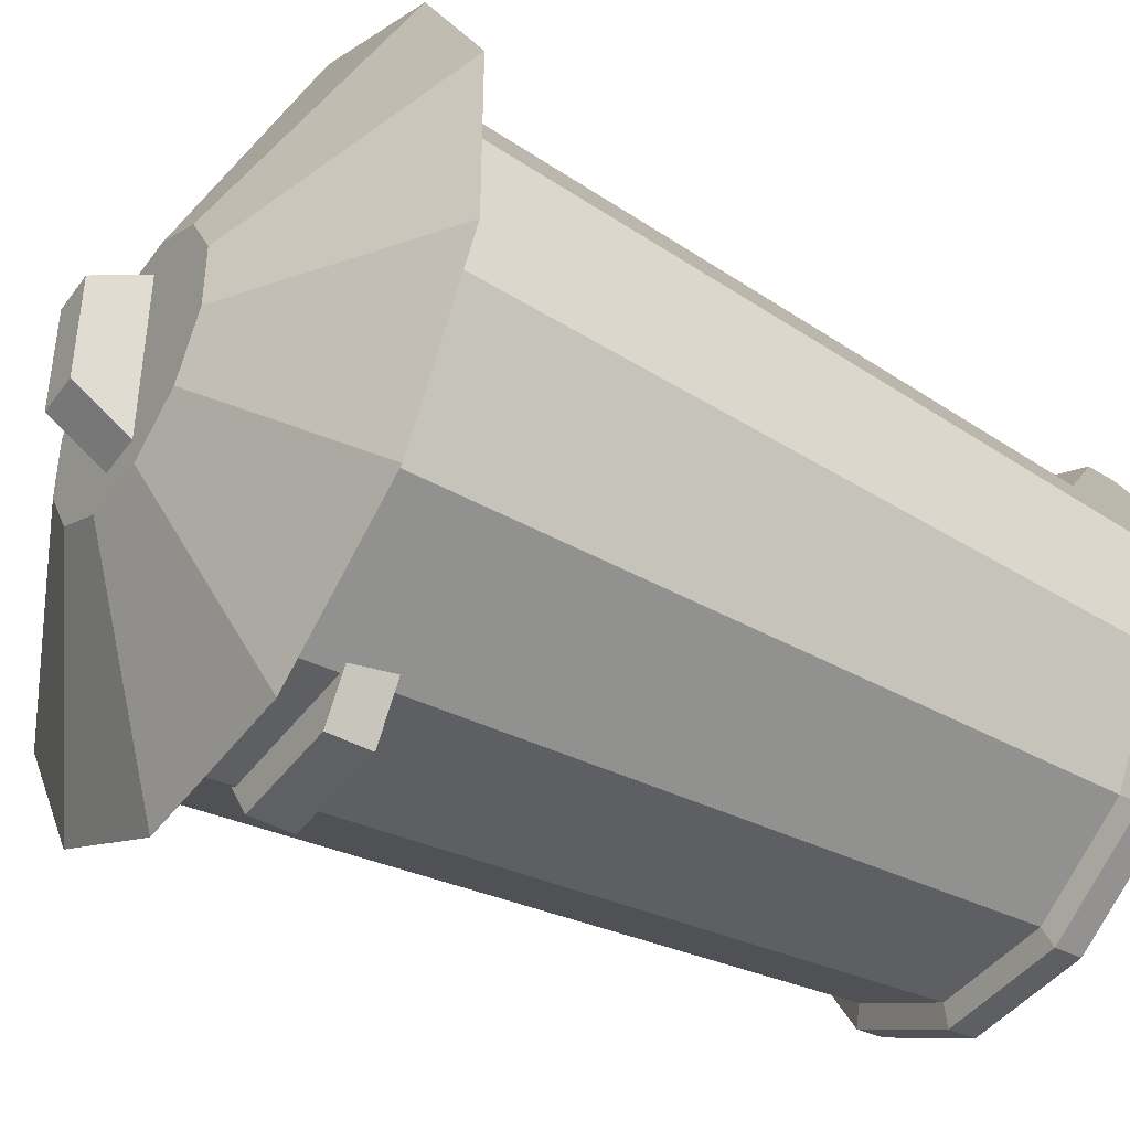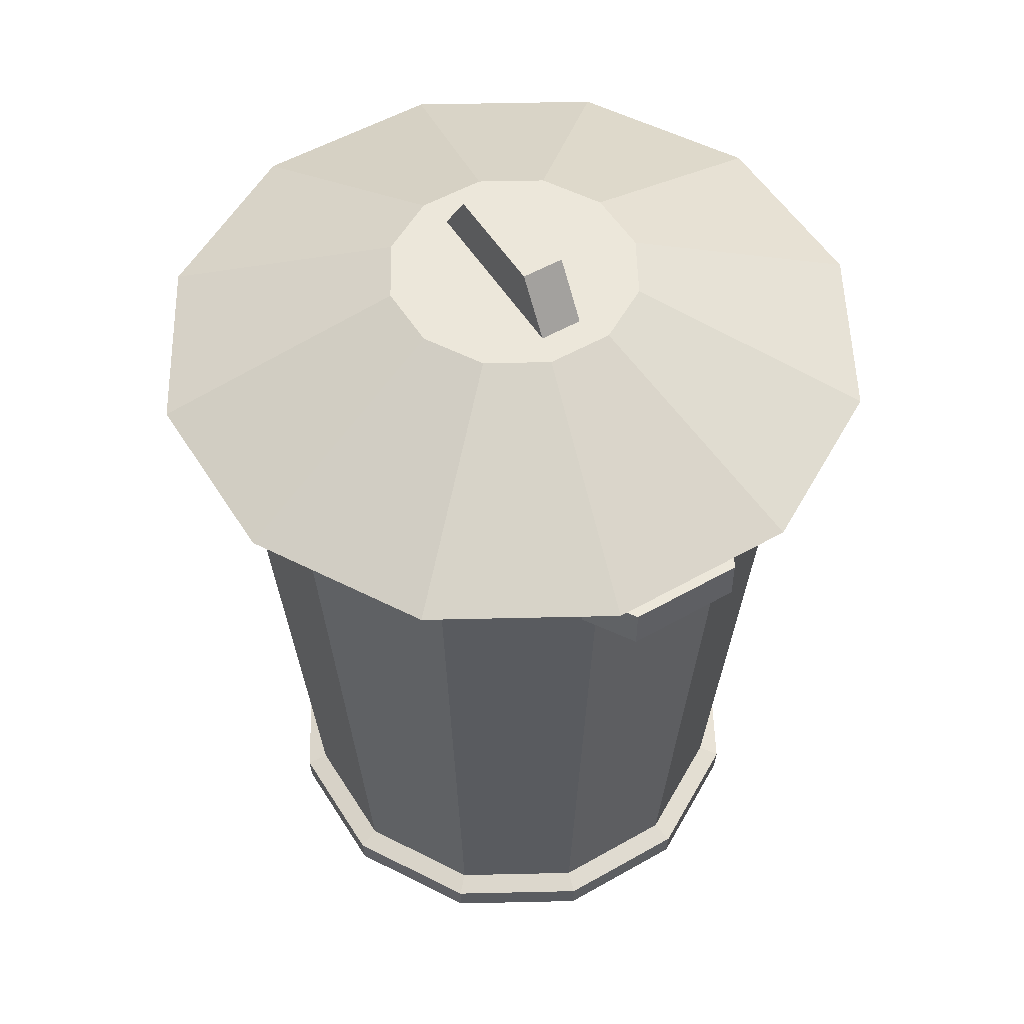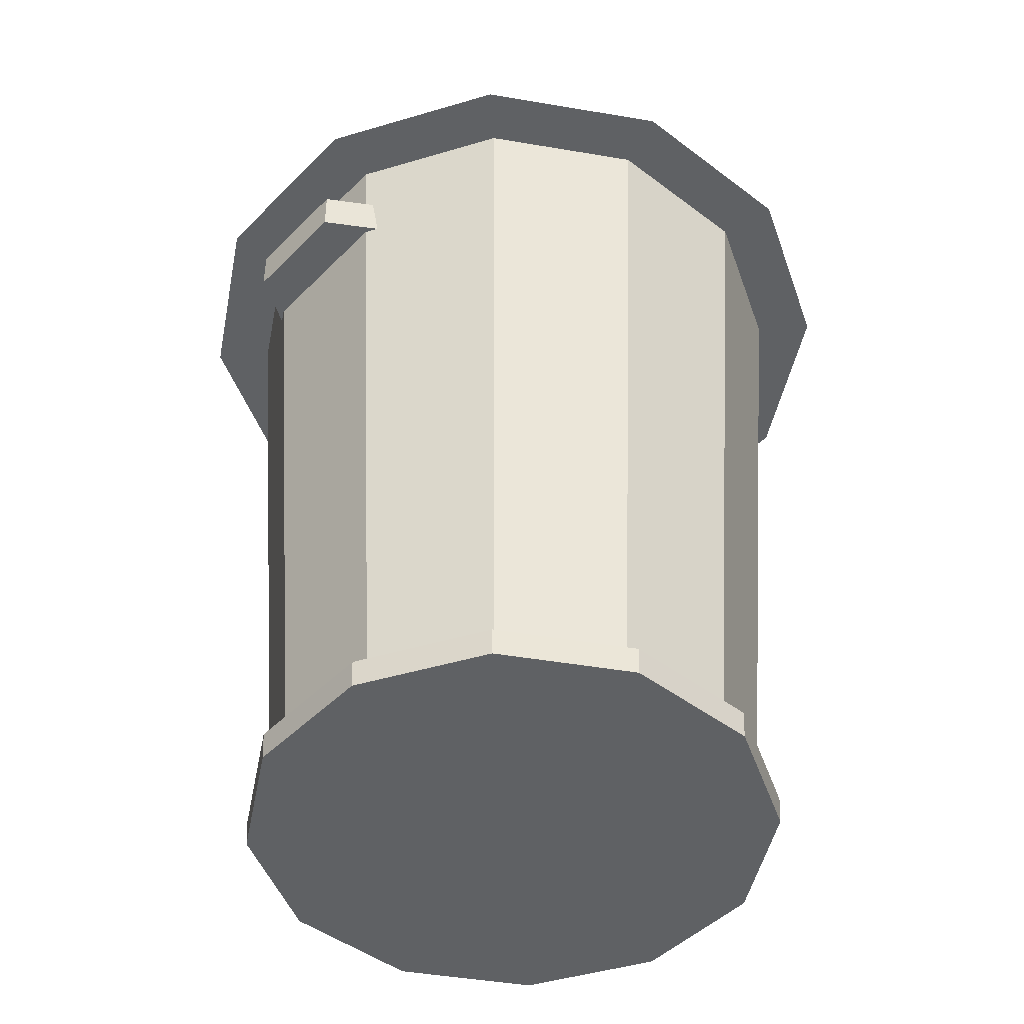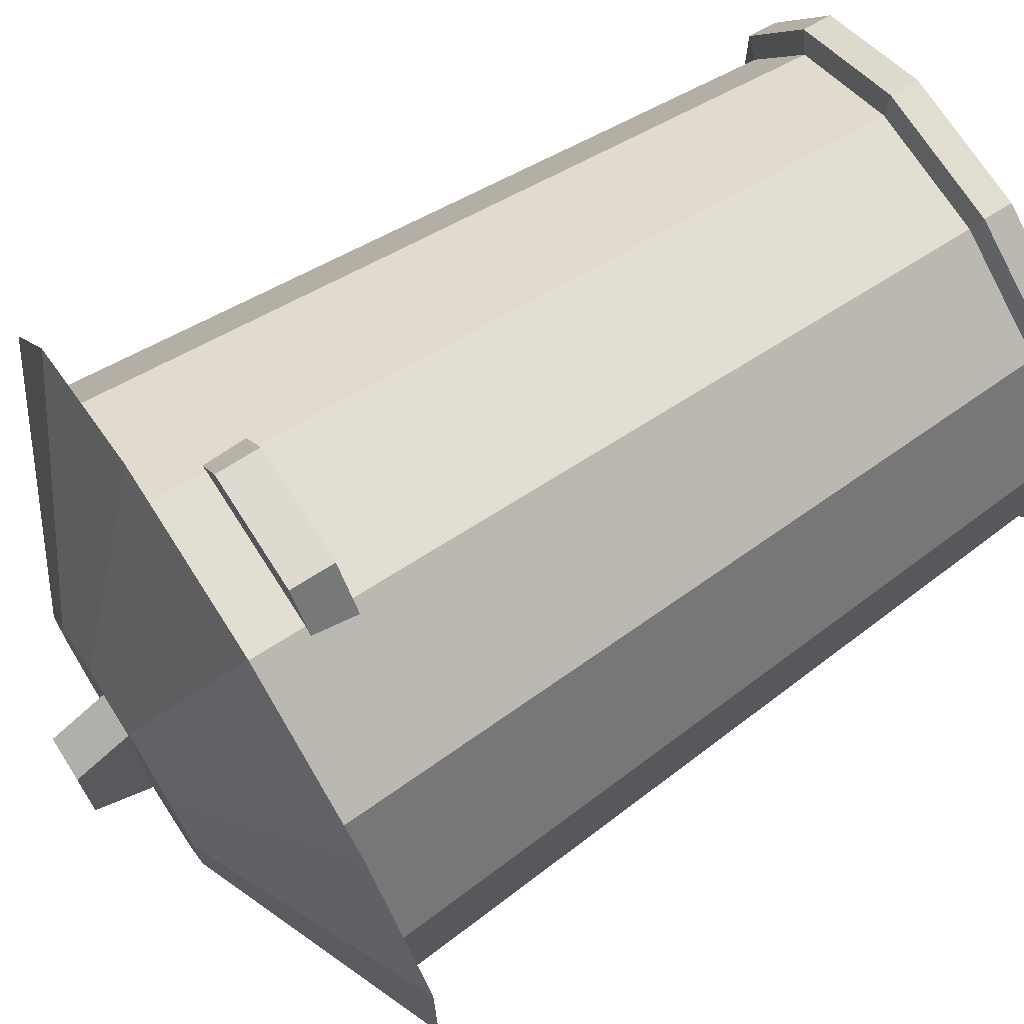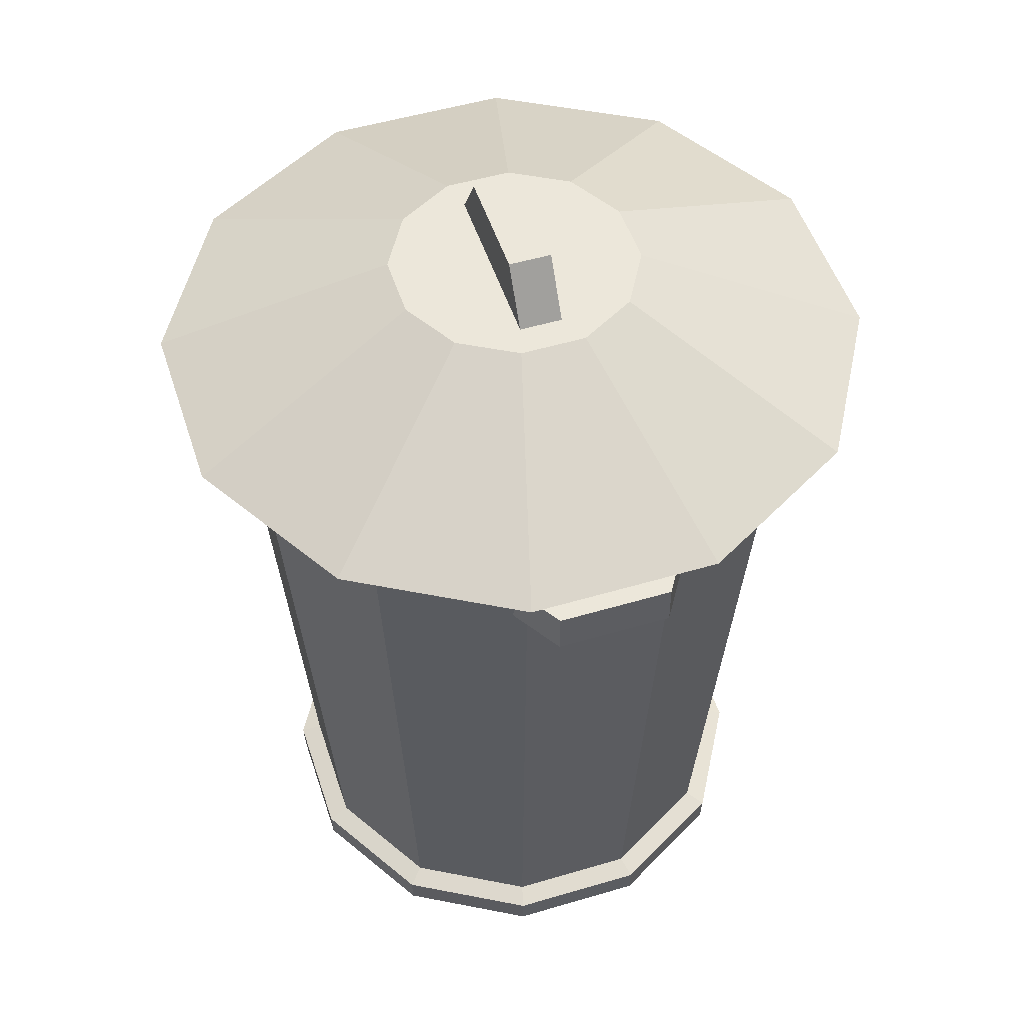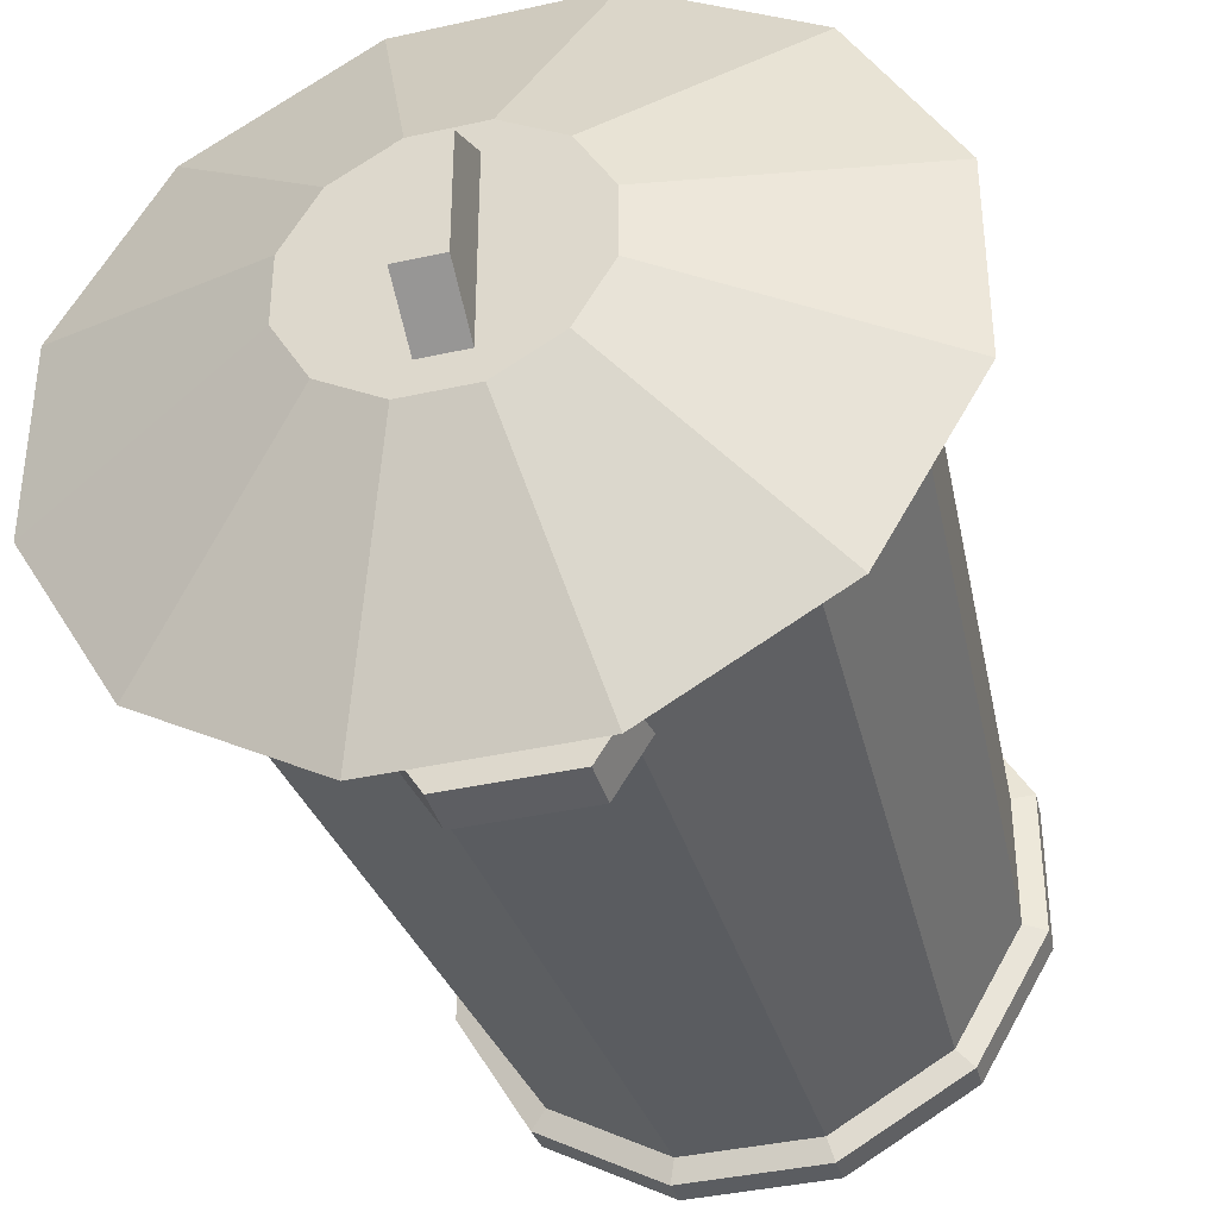
<metadata>
{"format":"obj","ext":"obj","renderer":"f3d","projection":"perspective","resolution":1024,"background":"white","views":[{"elev":-42.8,"azim":-123.2,"up":"+Z"},{"elev":53.1,"azim":-31.4,"up":"+Y"},{"elev":-45.7,"azim":-131.1,"up":"+Y"},{"elev":70.9,"azim":-122.5,"up":"+Z"},{"elev":51.2,"azim":-17.9,"up":"+Y"},{"elev":-38.5,"azim":-164.2,"up":"+Z"}]}
</metadata>
<code>
o cube
v 0.1624 8.149 0.4666
v 0.1624 8.149 -0.5334
v 0.1624 7.649 0.7791
v 0.1624 7.649 -0.8459
v -0.2126 8.149 0.4666
v -0.2126 8.149 -0.5334
v -0.2126 7.649 0.7791
v -0.2126 7.649 -0.8459
v 0.7955 6.774 3.029
v 3.037 6.774 0.7872
v 3.037 6.774 -0.854
v 2.217 6.774 -2.275
v 0.7955 6.774 -3.096
v -0.8457 6.774 -3.096
v -2.267 6.774 -2.275
v -3.088 6.774 -0.854
v -3.088 6.774 0.7872
v -2.267 6.774 2.208
v -0.8457 6.774 3.029
v 2.217 6.774 2.208
v -0.02507 6.774 -0.03342
v -1.077 7.659 0.2481
v -1.077 7.659 -0.3293
v -0.2877 7.659 -1.118
v -0.7878 7.659 -0.8294
v 1.079 7.659 0.2481
v 1.079 7.659 -0.3293
v 0.7898 7.659 -0.8294
v 0.2897 7.659 -1.118
v -0.7878 7.659 0.7482
v -0.2877 7.659 1.037
v 0.2897 7.659 1.037
v 0.7898 7.659 0.7482
v 0.0009863 7.659 -0.04062
f 2 1 3 4
f 7 5 6 8
f 5 1 2 6
f 4 3 7 8
f 3 1 5 7
f 6 2 4 8
f 20 10 21
f 10 11 21
f 11 12 21
f 12 13 21
f 13 14 21
f 14 15 21
f 15 16 21
f 16 17 21
f 17 18 21
f 18 19 21
f 19 9 21
f 21 9 20
f 31 34 30
f 30 34 22
f 22 34 23
f 34 25 23
f 34 24 25
f 29 24 34
f 34 27 28
f 28 29 34
f 26 27 34
f 34 33 26
f 32 33 34
f 34 31 32
f 30 31 19 18
f 22 30 18 17
f 16 23 22 17
f 31 32 9 19
f 32 33 20 9
f 33 26 10 20
f 26 27 11 10
f 28 12 11 27
f 29 13 12 28
f 24 14 13 29
f 24 25 15 14
f 23 16 15 25
o cube
v 1.851 6.774 -1.909
v 0.4749 6.274 2.842
v -0.5251 6.274 2.842
v 0.7874 6.274 2.342
v -0.8376 6.274 2.342
v 0.4749 5.899 2.842
v -0.5251 5.899 2.842
v 0.7874 5.899 2.342
v -0.8376 5.899 2.342
v -0.5251 6.274 -2.908
v 0.4749 6.274 -2.908
v -0.8376 6.274 -2.408
v 0.7874 6.274 -2.408
v -0.5251 5.899 -2.908
v 0.4749 5.899 -2.908
v -0.8376 5.899 -2.408
v 0.7874 5.899 -2.408
v -0.02507 0.149 -0.03342
v 0.6615 6.774 2.529
v 2.225 0.149 0.5695
v 2.537 6.774 0.6532
v 2.225 0.149 -0.6363
v 2.537 6.774 -0.72
v 1.622 0.149 -1.681
v 1.851 6.774 -1.909
v 0.5778 0.149 -2.283
v 0.6615 6.774 -2.596
v -0.628 0.149 -2.283
v -0.7117 6.774 -2.596
v -1.672 0.149 -1.681
v -1.901 6.774 -1.909
v -2.275 0.149 -0.6363
v -2.588 6.774 -0.72
v -2.275 0.149 0.5695
v -2.588 6.774 0.6532
v -1.672 0.149 1.614
v -1.901 6.774 1.842
v -0.628 0.149 2.217
v -0.7117 6.774 2.529
v -2.287 0.3987 -0.6395
v -1.681 0.3987 -1.689
v -0.6311 0.3987 -2.295
v 0.581 0.3987 -2.295
v 1.631 0.3987 -1.689
v 2.237 0.3987 -0.6395
v 2.237 0.3987 0.5726
v -0.6311 0.3987 2.228
v -1.681 0.3987 1.622
v -2.287 0.3987 0.5726
v -1.546 0.4651 -1.554
v -2.102 0.4651 -0.5901
v -2.102 0.4651 0.5232
v -1.546 0.4651 1.487
v -0.5817 0.4651 2.044
v 2.052 0.4651 0.5232
v 2.052 0.4651 -0.5901
v 1.496 0.4651 -1.554
v 0.5316 0.4651 -2.111
v -0.5817 0.4651 -2.111
v 0.5778 0.149 2.217
v 1.622 0.149 1.614
v 1.851 6.774 1.842
v 1.631 0.3987 1.622
v 0.581 0.3987 2.228
v 1.106 0.3987 1.925
v 1.1 0.149 1.915
v 0.5316 0.4651 2.044
v 1.014 0.4651 1.766
v 1.496 0.4651 1.487
v -0.02507 6.774 -0.03342
v 1.851 6.774 1.842
v 2.537 6.774 0.6532
v -0.02507 6.774 -0.03342
v 2.537 6.774 -0.72
v 0.6615 6.774 -2.596
v -0.7117 6.774 -2.596
v -1.901 6.774 -1.909
v -2.588 6.774 -0.72
v -2.588 6.774 0.6532
v -1.901 6.774 1.842
v -0.7117 6.774 2.529
v 0.6615 6.774 2.529
f 37 36 38 39
f 42 40 41 43
f 40 36 37 41
f 39 38 42 43
f 38 36 40 42
f 41 37 39 43
f 45 44 46 47
f 50 48 49 51
f 48 44 45 49
f 47 46 50 51
f 46 44 48 50
f 49 45 47 51
f 95 94 52
f 54 95 52
f 80 89 103 97
f 56 54 52
f 79 90 89 80
f 58 56 52
f 78 91 90 79
f 60 58 52
f 77 92 91 78
f 62 60 52
f 76 93 92 77
f 64 62 52
f 75 84 93 76
f 66 64 52
f 74 85 84 75
f 68 66 52
f 83 86 85 74
f 70 68 52
f 82 87 86 83
f 72 70 52
f 81 88 87 82
f 94 72 52
f 98 101 88 81
f 66 74 75 64
f 64 75 76 62
f 62 76 77 60
f 60 77 78 58
f 58 78 79 56
f 56 79 80 54
f 54 80 97 95
f 94 98 81 72
f 72 81 82 70
f 70 82 83 68
f 68 83 74 66
f 65 84 85 67
f 67 85 86 69
f 69 86 87 71
f 71 87 88 73
f 73 88 101 53
f 96 103 89 55
f 55 89 90 57
f 57 90 91 59
f 59 91 92 61
f 61 92 93 63
f 63 93 84 65
f 101 98 97 103
f 97 98 94 95
f 103 96 53 101
f 105 106 107
f 106 108 107
f 108 35 107
f 35 109 107
f 109 110 107
f 110 111 107
f 111 112 107
f 112 113 107
f 113 114 107
f 114 115 107
f 115 116 107
f 107 116 105
o cube
v 0.1624 8.149 0.4666
v 0.1624 8.149 -0.5334
v 0.1624 7.649 0.7791
v 0.1624 7.649 -0.8459
v -0.2126 8.149 0.4666
v -0.2126 8.149 -0.5334
v -0.2126 7.649 0.7791
v -0.2126 7.649 -0.8459
v 0.7955 6.774 3.029
v 3.037 6.774 0.7872
v 3.037 6.774 -0.854
v 2.217 6.774 -2.275
v 0.7955 6.774 -3.096
v -0.8457 6.774 -3.096
v -2.267 6.774 -2.275
v -3.088 6.774 -0.854
v -3.088 6.774 0.7872
v -2.267 6.774 2.208
v -0.8457 6.774 3.029
v 2.217 6.774 2.208
v -0.02507 6.774 -0.03342
v -1.077 7.659 0.2481
v -1.077 7.659 -0.3293
v -0.2877 7.659 -1.118
v -0.7878 7.659 -0.8294
v 1.079 7.659 0.2481
v 1.079 7.659 -0.3293
v 0.7898 7.659 -0.8294
v 0.2897 7.659 -1.118
v -0.7878 7.659 0.7482
v -0.2877 7.659 1.037
v 0.2897 7.659 1.037
v 0.7898 7.659 0.7482
v 0.0009863 7.659 -0.04062
v 1.851 6.774 -1.909
v 0.4749 6.274 2.842
v -0.5251 6.274 2.842
v 0.7874 6.274 2.342
v -0.8376 6.274 2.342
v 0.4749 5.899 2.842
v -0.5251 5.899 2.842
v 0.7874 5.899 2.342
v -0.8376 5.899 2.342
v -0.5251 6.274 -2.908
v 0.4749 6.274 -2.908
v -0.8376 6.274 -2.408
v 0.7874 6.274 -2.408
v -0.5251 5.899 -2.908
v 0.4749 5.899 -2.908
v -0.8376 5.899 -2.408
v 0.7874 5.899 -2.408
v -0.02507 0.149 -0.03342
v 0.6615 6.774 2.529
v 2.225 0.149 0.5695
v 2.537 6.774 0.6532
v 2.225 0.149 -0.6363
v 2.537 6.774 -0.72
v 1.622 0.149 -1.681
v 1.851 6.774 -1.909
v 0.5778 0.149 -2.283
v 0.6615 6.774 -2.596
v -0.628 0.149 -2.283
v -0.7117 6.774 -2.596
v -1.672 0.149 -1.681
v -1.901 6.774 -1.909
v -2.275 0.149 -0.6363
v -2.588 6.774 -0.72
v -2.275 0.149 0.5695
v -2.588 6.774 0.6532
v -1.672 0.149 1.614
v -1.901 6.774 1.842
v -0.628 0.149 2.217
v -0.7117 6.774 2.529
v -2.287 0.3987 -0.6395
v -1.681 0.3987 -1.689
v -0.6311 0.3987 -2.295
v 0.581 0.3987 -2.295
v 1.631 0.3987 -1.689
v 2.237 0.3987 -0.6395
v 2.237 0.3987 0.5726
v -0.6311 0.3987 2.228
v -1.681 0.3987 1.622
v -2.287 0.3987 0.5726
v -1.546 0.4651 -1.554
v -2.102 0.4651 -0.5901
v -2.102 0.4651 0.5232
v -1.546 0.4651 1.487
v -0.5817 0.4651 2.044
v 2.052 0.4651 0.5232
v 2.052 0.4651 -0.5901
v 1.496 0.4651 -1.554
v 0.5316 0.4651 -2.111
v -0.5817 0.4651 -2.111
v 0.5778 0.149 2.217
v 1.622 0.149 1.614
v 1.851 6.774 1.842
v 1.631 0.3987 1.622
v 0.581 0.3987 2.228
v 1.106 0.3987 1.925
v 1.1 0.149 1.915
v 0.5316 0.4651 2.044
v 1.014 0.4651 1.766
v 1.496 0.4651 1.487
v -0.02507 6.774 -0.03342
v 1.851 6.774 1.842
v 2.537 6.774 0.6532
v -0.02507 6.774 -0.03342
v 2.537 6.774 -0.72
v 0.6615 6.774 -2.596
v -0.7117 6.774 -2.596
v -1.901 6.774 -1.909
v -2.588 6.774 -0.72
v -2.588 6.774 0.6532
v -1.901 6.774 1.842
v -0.7117 6.774 2.529
v 0.6615 6.774 2.529
f 118 117 119 120
f 123 121 122 124
f 121 117 118 122
f 120 119 123 124
f 119 117 121 123
f 122 118 120 124
f 136 126 137
f 126 127 137
f 127 128 137
f 128 129 137
f 129 130 137
f 130 131 137
f 131 132 137
f 132 133 137
f 133 134 137
f 134 135 137
f 135 125 137
f 137 125 136
f 147 150 146
f 146 150 138
f 138 150 139
f 150 141 139
f 150 140 141
f 145 140 150
f 150 143 144
f 144 145 150
f 142 143 150
f 150 149 142
f 148 149 150
f 150 147 148
f 146 147 135 134
f 138 146 134 133
f 132 139 138 133
f 147 148 125 135
f 148 149 136 125
f 149 142 126 136
f 142 143 127 126
f 144 128 127 143
f 145 129 128 144
f 140 130 129 145
f 140 141 131 130
f 139 132 131 141
f 153 152 154 155
f 158 156 157 159
f 156 152 153 157
f 155 154 158 159
f 154 152 156 158
f 157 153 155 159
f 161 160 162 163
f 166 164 165 167
f 164 160 161 165
f 163 162 166 167
f 162 160 164 166
f 165 161 163 167
f 211 210 168
f 170 211 168
f 196 205 219 213
f 172 170 168
f 195 206 205 196
f 174 172 168
f 194 207 206 195
f 176 174 168
f 193 208 207 194
f 178 176 168
f 192 209 208 193
f 180 178 168
f 191 200 209 192
f 182 180 168
f 190 201 200 191
f 184 182 168
f 199 202 201 190
f 186 184 168
f 198 203 202 199
f 188 186 168
f 197 204 203 198
f 210 188 168
f 214 217 204 197
f 182 190 191 180
f 180 191 192 178
f 178 192 193 176
f 176 193 194 174
f 174 194 195 172
f 172 195 196 170
f 170 196 213 211
f 210 214 197 188
f 188 197 198 186
f 186 198 199 184
f 184 199 190 182
f 181 200 201 183
f 183 201 202 185
f 185 202 203 187
f 187 203 204 189
f 189 204 217 169
f 212 219 205 171
f 171 205 206 173
f 173 206 207 175
f 175 207 208 177
f 177 208 209 179
f 179 209 200 181
f 217 214 213 219
f 213 214 210 211
f 219 212 169 217
f 221 222 223
f 222 224 223
f 224 151 223
f 151 225 223
f 225 226 223
f 226 227 223
f 227 228 223
f 228 229 223
f 229 230 223
f 230 231 223
f 231 232 223
f 223 232 221

</code>
